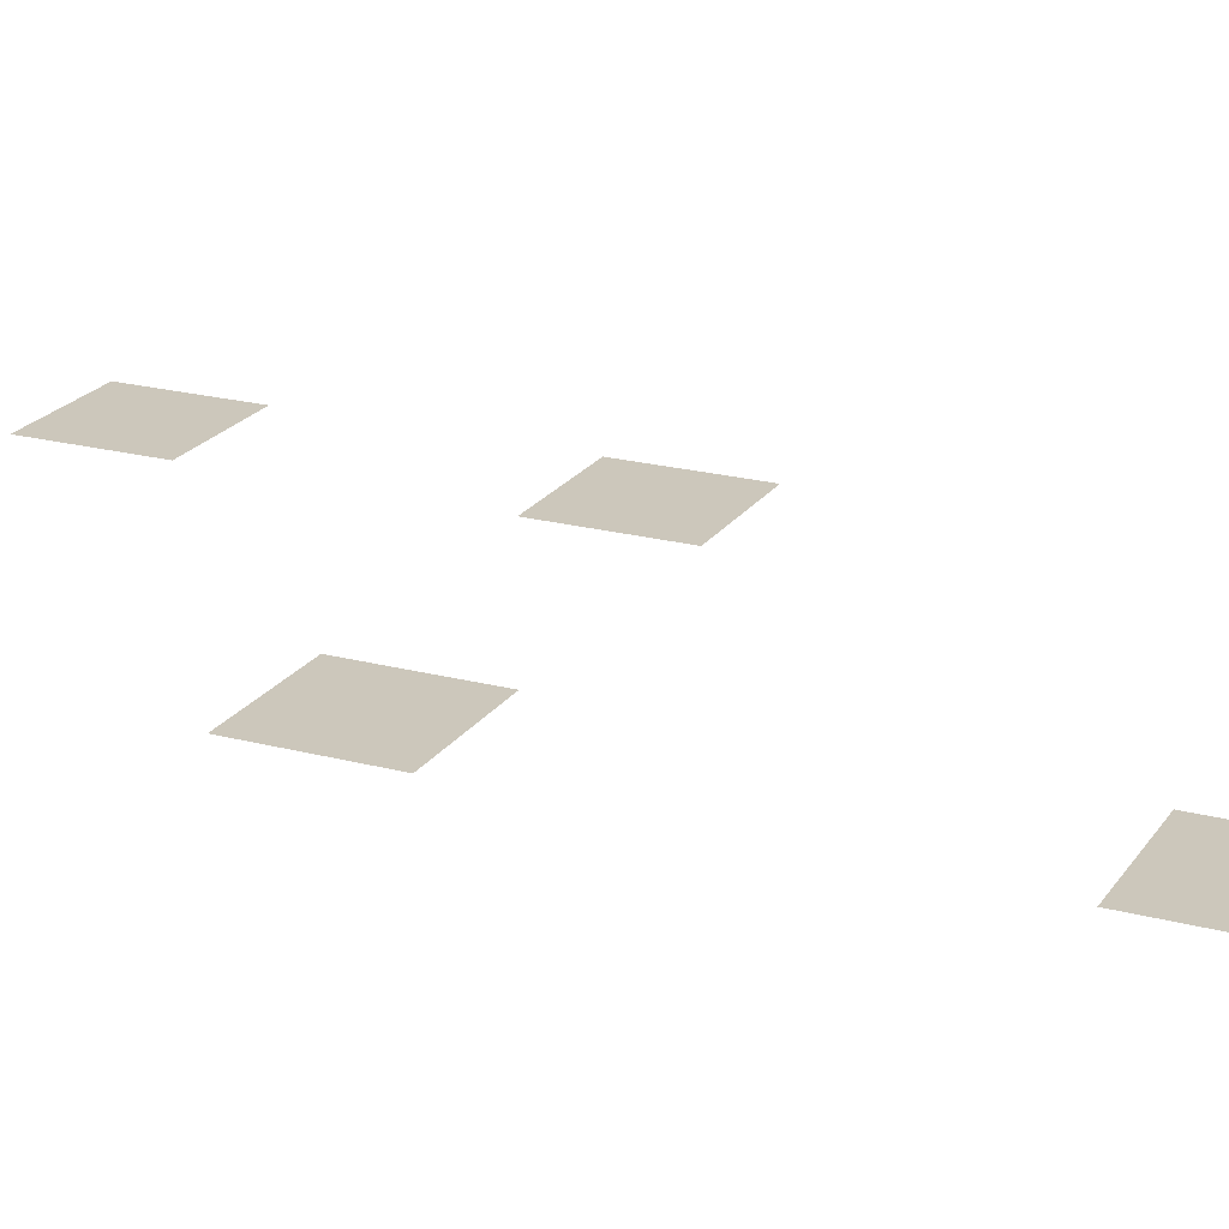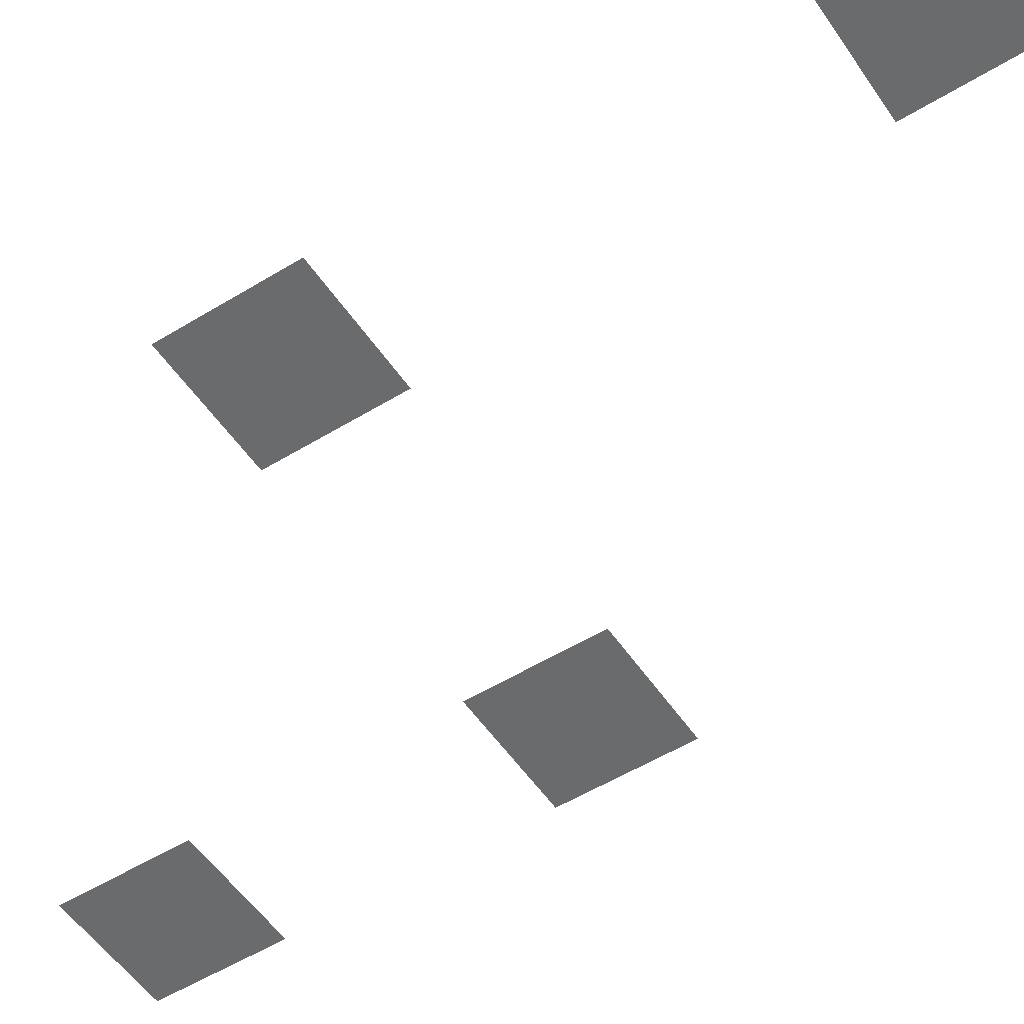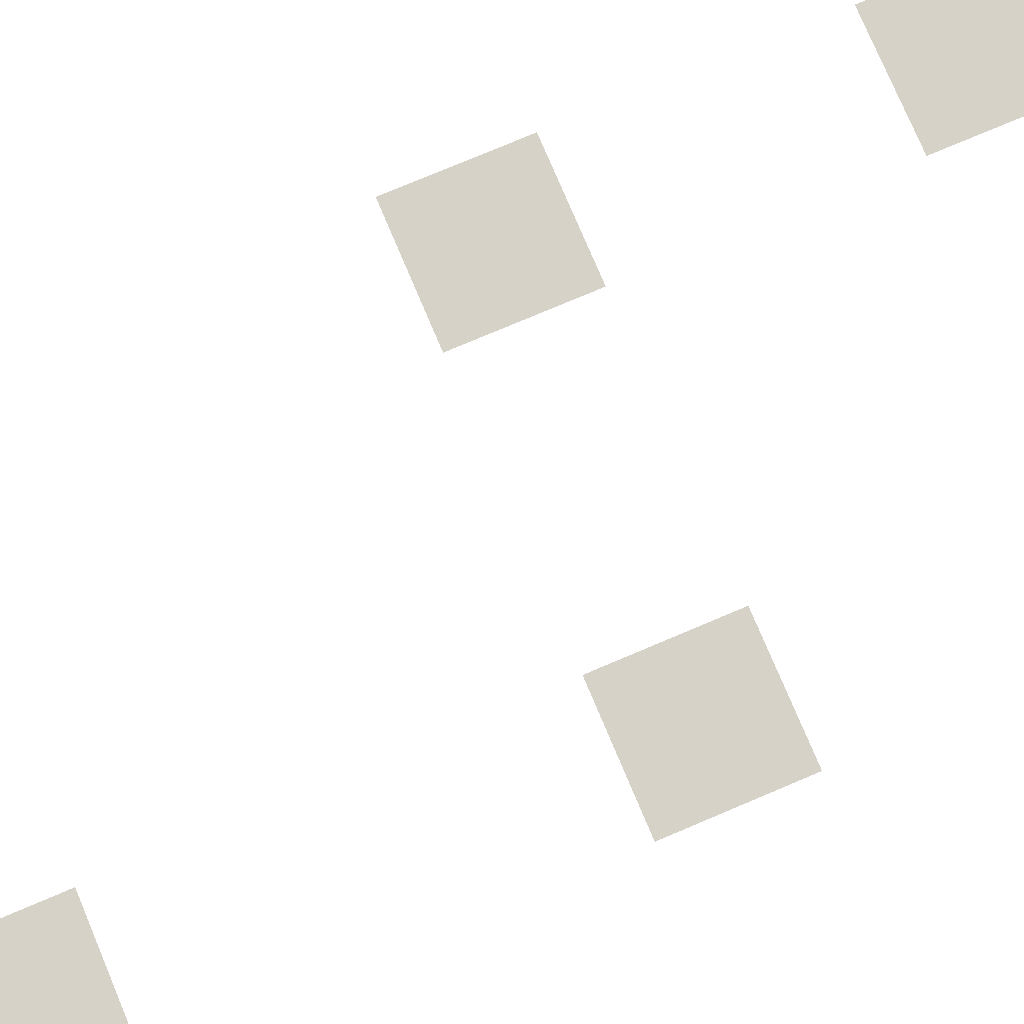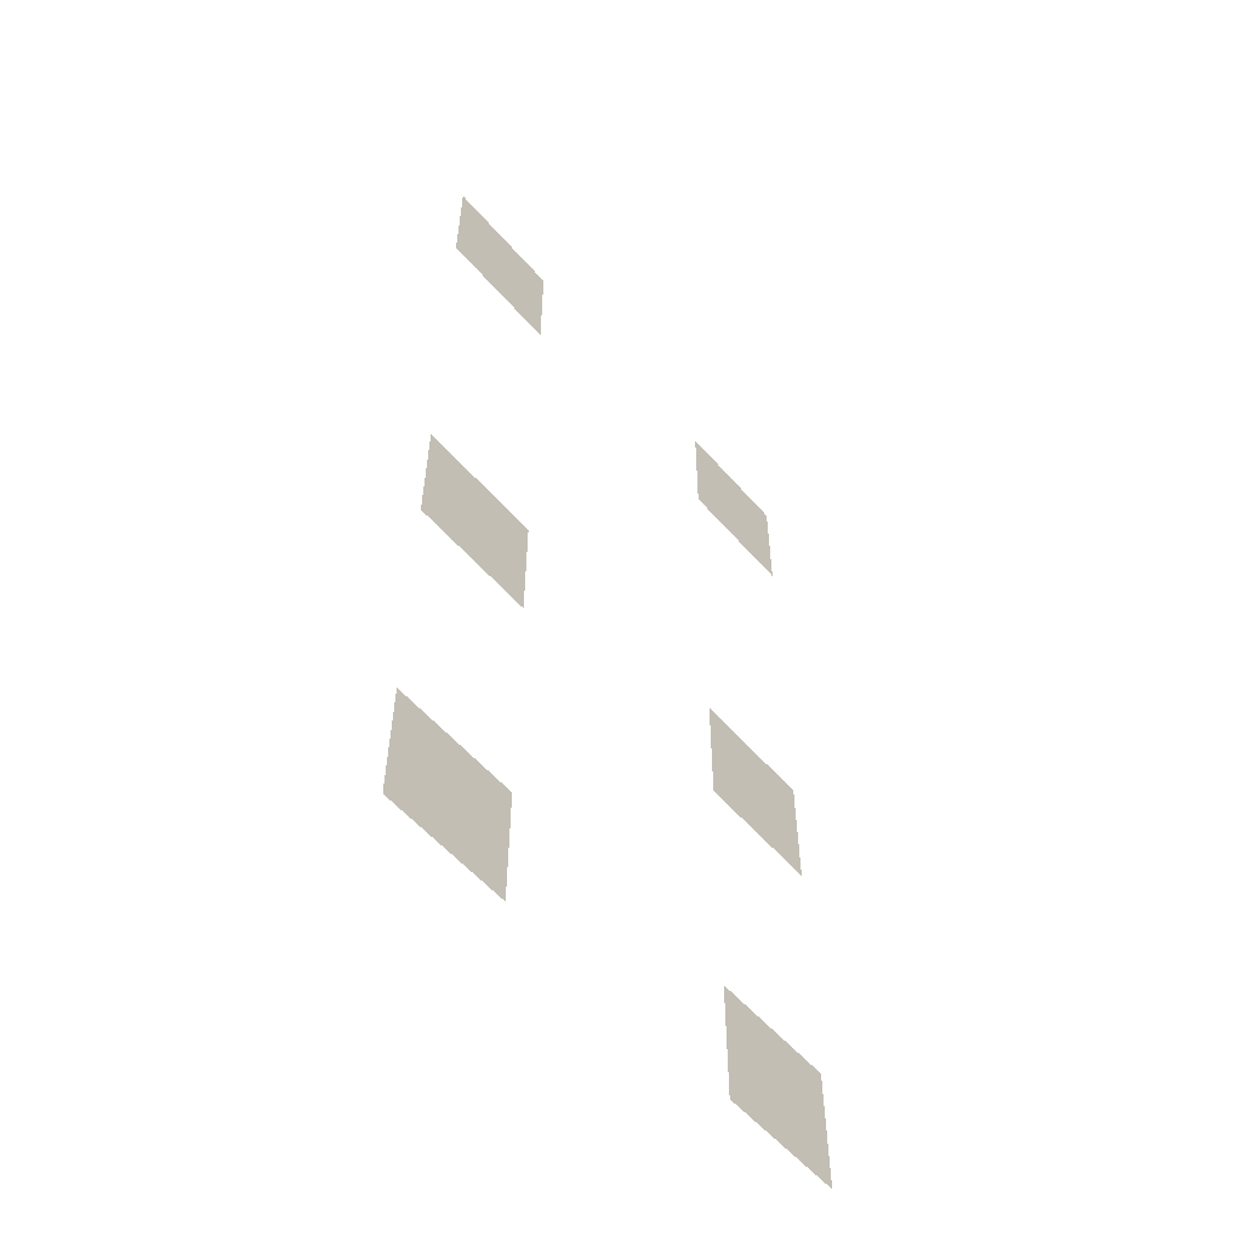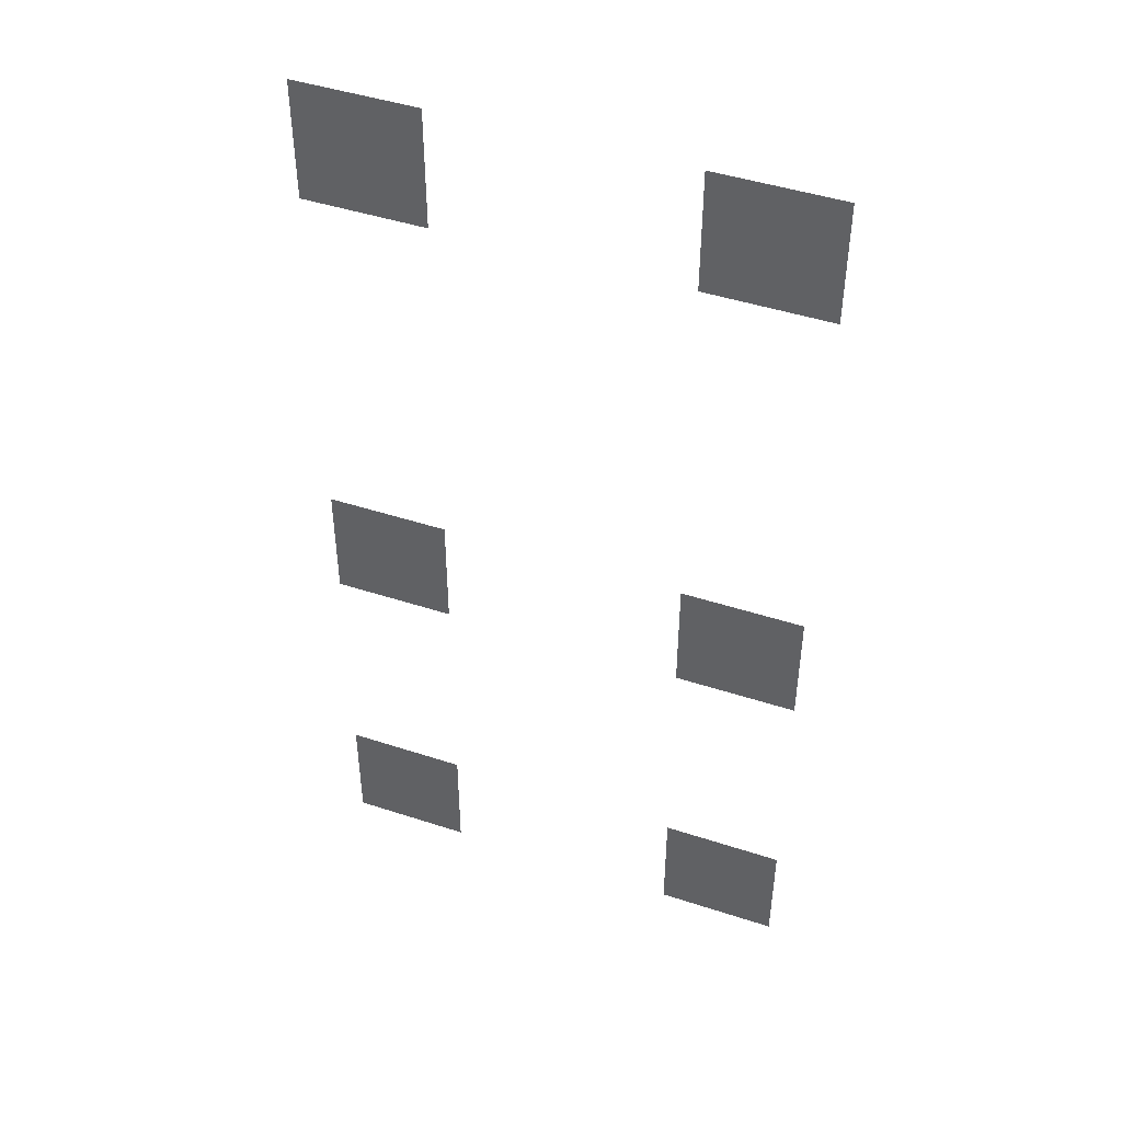
<metadata>
{"format":"obj","ext":"obj","renderer":"f3d","projection":"perspective","resolution":1024,"background":"white","views":[{"elev":21.6,"azim":115.0,"up":"+Z"},{"elev":-53.2,"azim":123.3,"up":"+Z"},{"elev":77.5,"azim":-112.9,"up":"+Z"},{"elev":-56.5,"azim":-49.7,"up":"+Y"},{"elev":45.8,"azim":20.6,"up":"+Y"}]}
</metadata>
<code>
v -26 -8 0
v -27 -8 0
v -27 -7 0
v -26 -7 0
v -29 -8 0
v -30 -8 0
v -30 -7 0
v -29 -7 0
v -26 -12 0
v -27 -12 0
v -27 -11 0
v -26 -11 0
v -29 -12 0
v -30 -12 0
v -30 -11 0
v -29 -11 0
v -26 -15 0
v -27 -15 0
v -27 -14 0
v -26 -14 0
v -29 -15 0
v -30 -15 0
v -30 -14 0
v -29 -14 0
g bosque-2.2_mesh_0004
f 1 2 3 4
f 5 6 7 8
f 9 10 11 12
f 13 14 15 16
f 17 18 19 20
f 21 22 23 24

</code>
